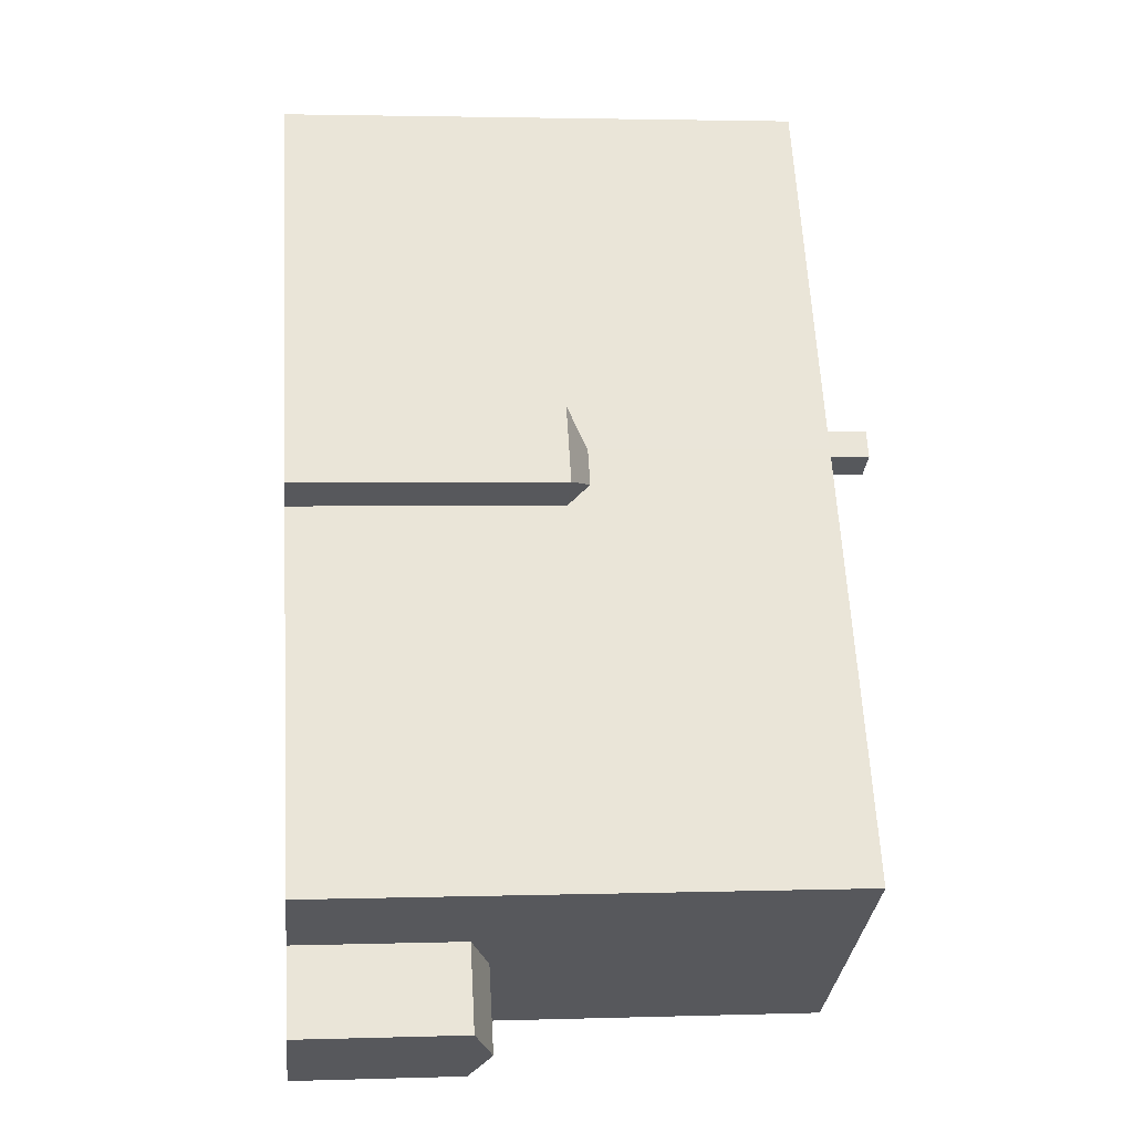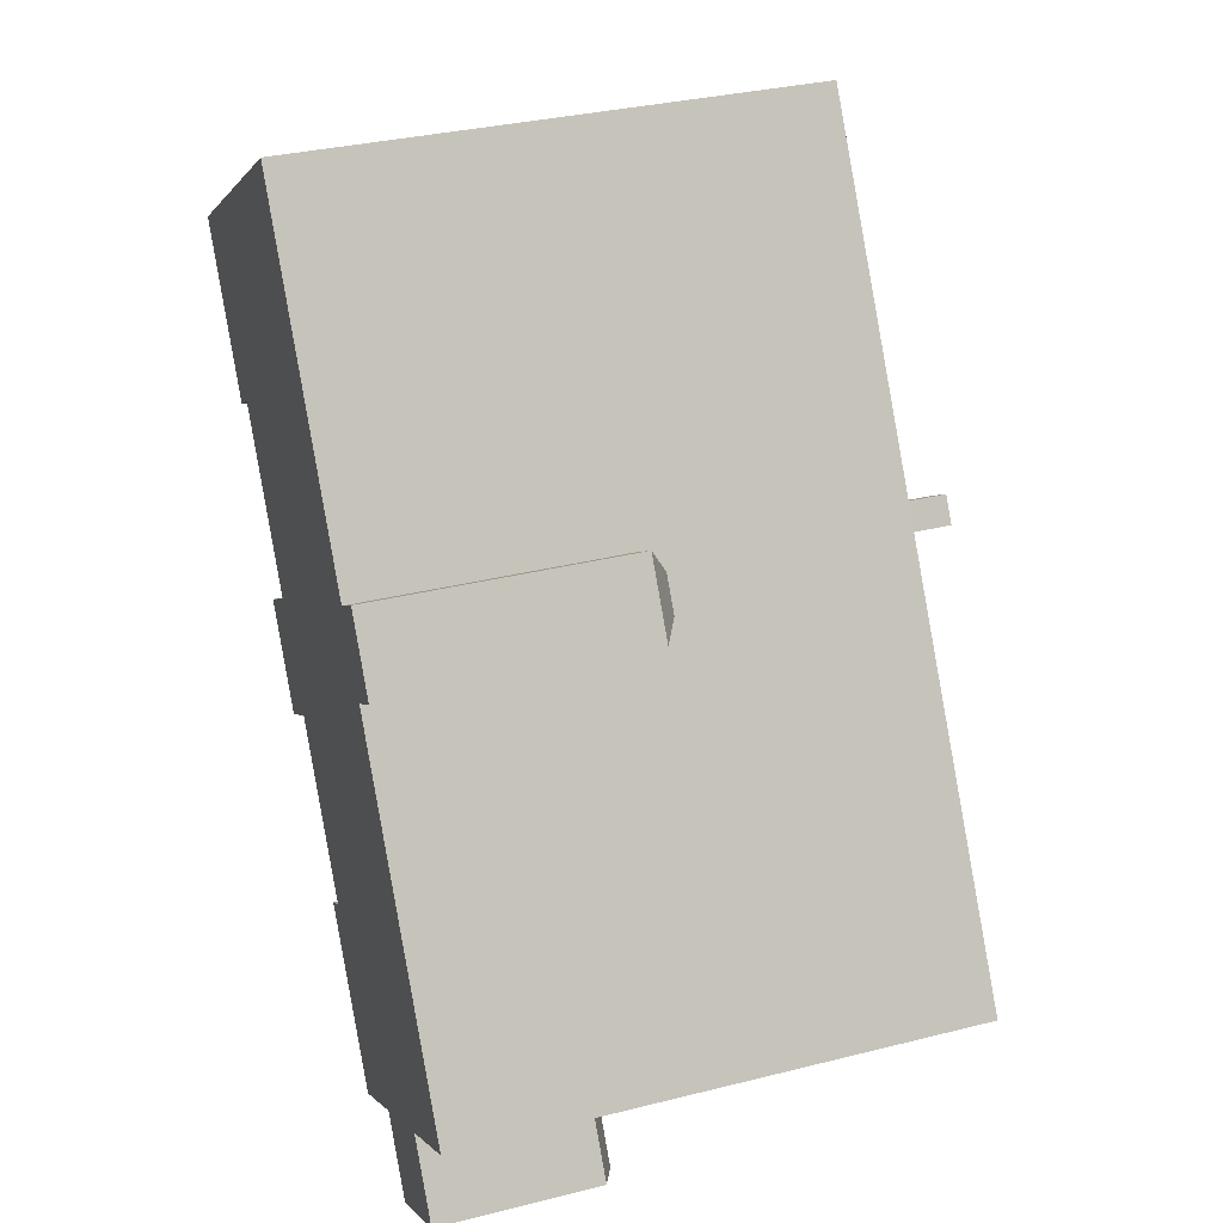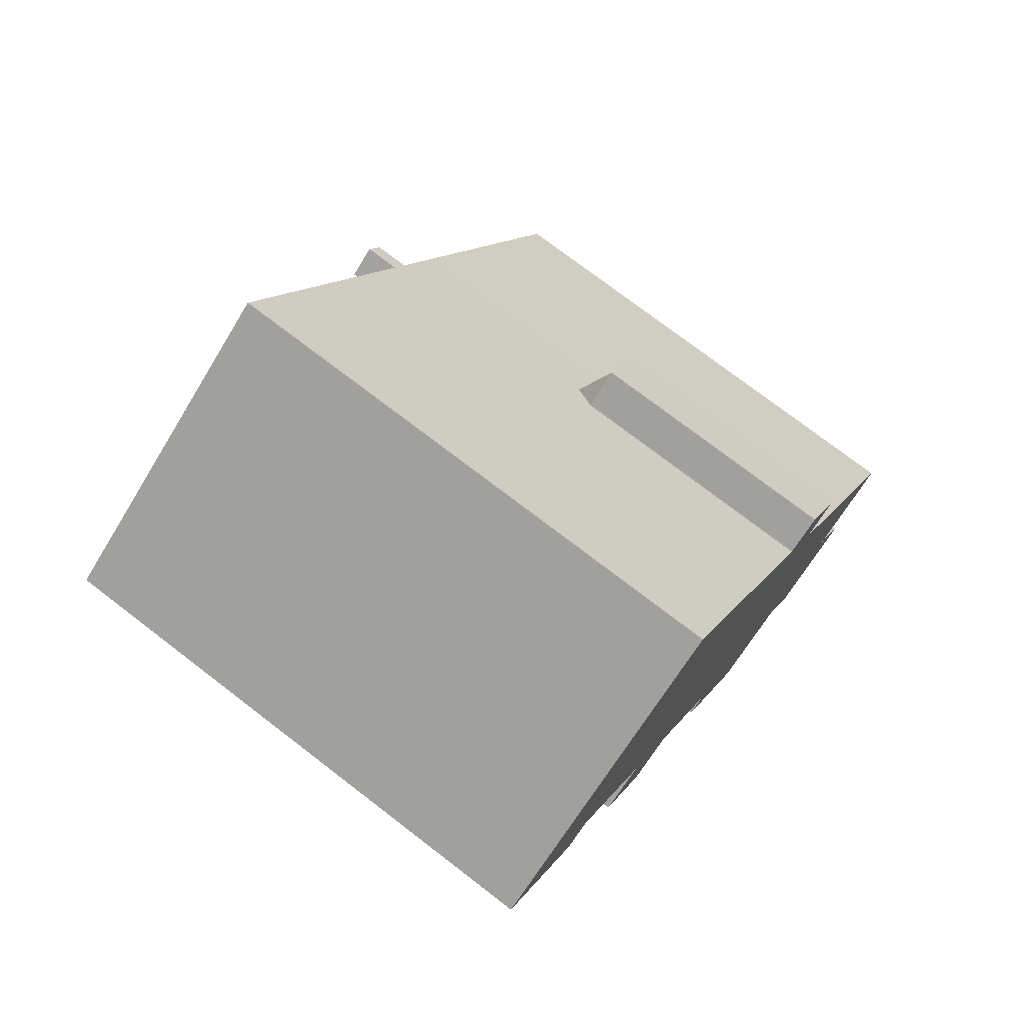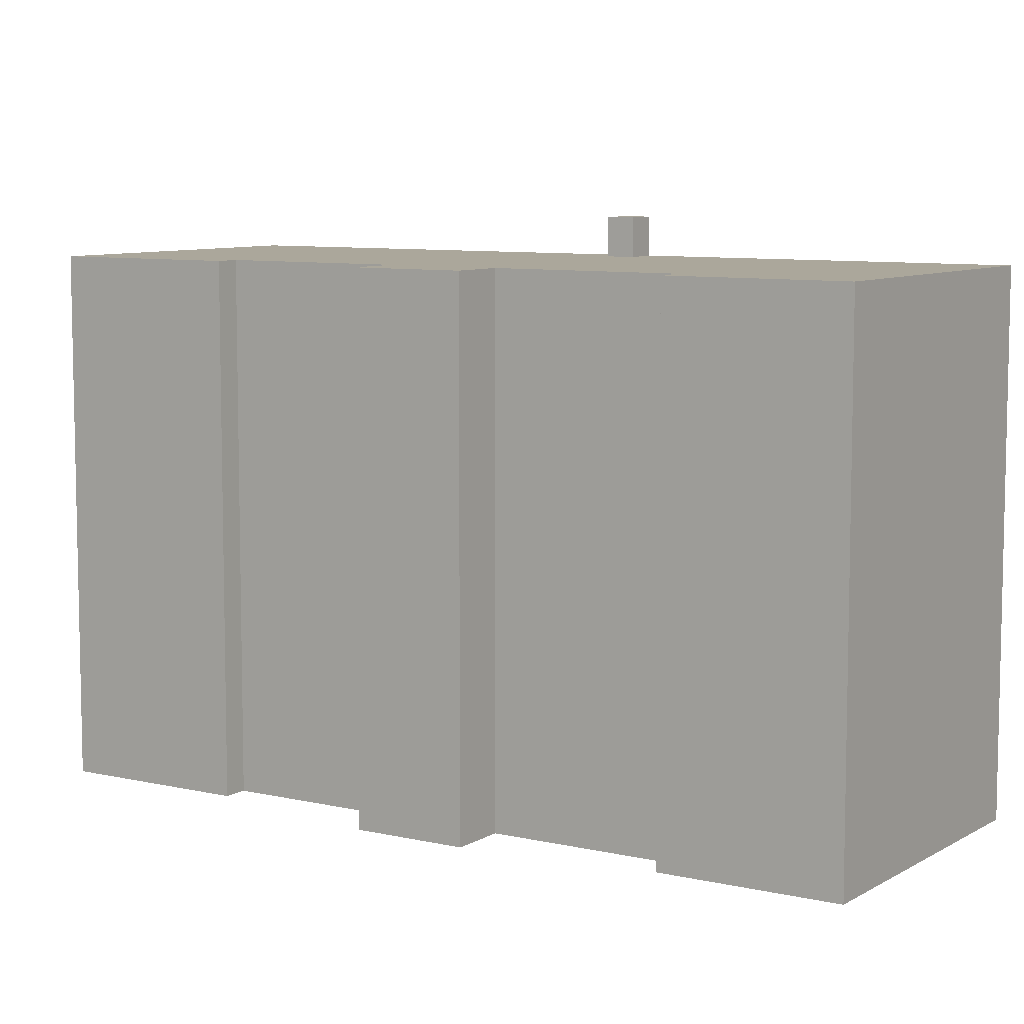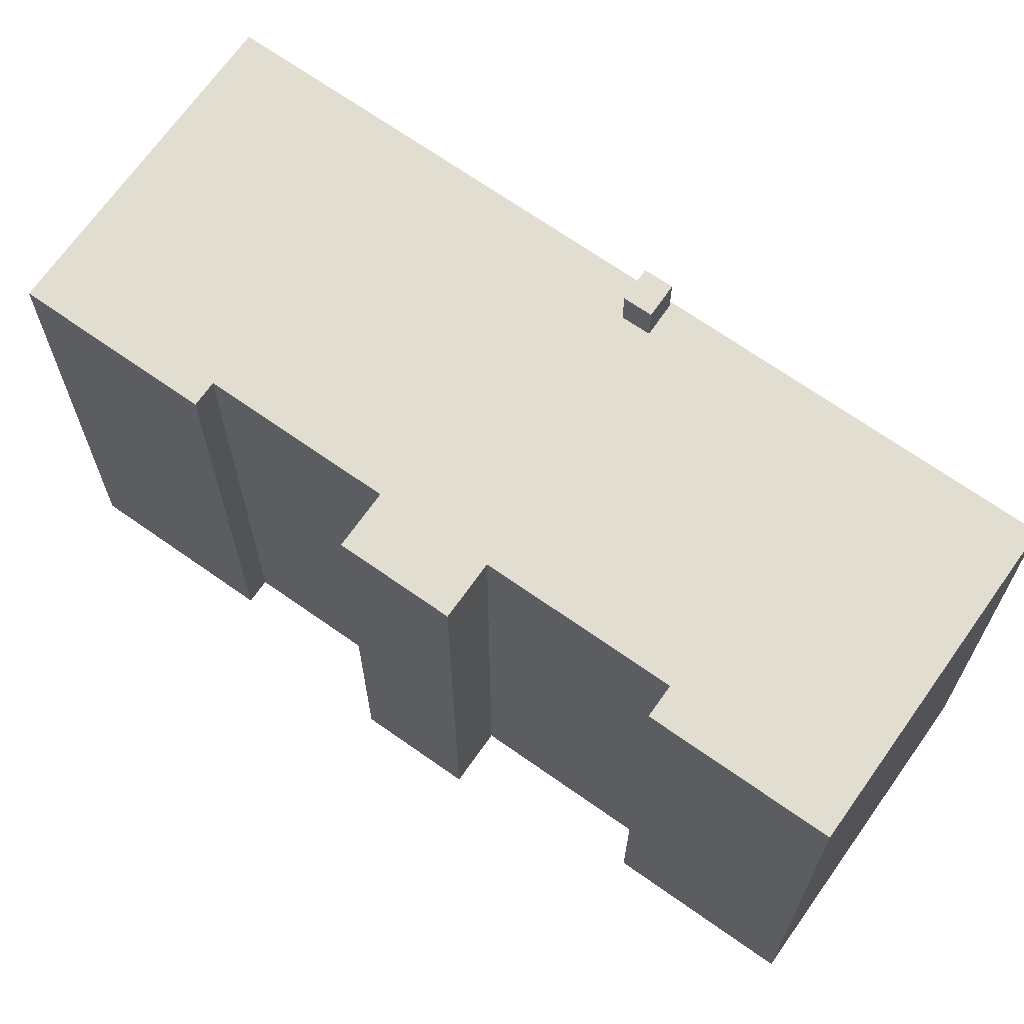
<metadata>
{"format":"obj","ext":"obj","renderer":"f3d","projection":"perspective","resolution":1024,"background":"white","views":[{"elev":2.7,"azim":83.9,"up":"+Z"},{"elev":33.0,"azim":70.9,"up":"+Z"},{"elev":75.1,"azim":-52.5,"up":"+Z"},{"elev":8.1,"azim":-89.2,"up":"+Y"},{"elev":68.8,"azim":-86.8,"up":"+Y"}]}
</metadata>
<code>
v -2.423 6.989 -3.13
v 4.024 6.989 1.499
v 0.15 6.989 -7.24
v -6.658 6.989 3.678
v 1.99 6.989 2.888
v 1.992 6.989 2.885
v -6.658 6.989 3.678
v 1.992 6.989 2.885
v -3.995 6.989 -0.5767
v -6.658 6.989 3.678
v 2.745 6.989 3.35
v 1.99 6.989 2.888
v 2.745 6.989 3.35
v 2.847 6.989 3.379
v 2.759 6.989 3.328
v -6.658 6.989 3.678
v 2.847 6.989 3.379
v 2.745 6.989 3.35
v -9.929 6.989 7.287
v -6.658 6.989 3.678
v -7.385 6.989 3.225
v 3.136 6.989 2.711
v 3.156 6.989 2.887
v 3.704 6.989 2.011
v 2.381 6.989 2.249
v 3.136 6.989 2.711
v 3.704 6.989 2.011
v 3.057 6.989 2.84
v 3.156 6.989 2.887
v 3.136 6.989 2.711
v -3.995 6.989 -0.5767
v 2.381 6.989 2.249
v -2.423 6.989 -3.13
v -2.423 6.989 -3.13
v 2.381 6.989 2.249
v 3.704 6.989 2.011
v -3.995 6.989 -0.5767
v 2.257 6.989 2.452
v 2.381 6.989 2.249
v 2.759 6.989 3.328
v 3.156 6.989 2.887
v 3.057 6.989 2.84
v 2.759 6.989 3.328
v 2.847 6.989 3.379
v 3.156 6.989 2.887
v -9.929 6.989 7.287
v -2.506 6.989 11.94
v -6.658 6.989 3.678
v -3.995 6.989 -0.5767
v -2.423 6.989 -3.13
v -3.71 6.989 -3.933
v -5.3 6.989 -1.393
v -6.658 6.989 3.678
v -2.506 6.989 11.94
v 2.847 6.989 3.379
v -2.423 6.989 -3.13
v 3.704 6.989 2.011
v 4.024 6.989 1.499
v 4.024 6.989 1.499
v 9.509 6.989 -7.266
v 7.067 6.989 -8.794
v 0.15 6.989 -7.24
v 5.77 6.989 -9.606
v 4.472 6.989 -10.42
v 0.15 6.989 -7.24
v 7.067 6.989 -8.794
v 5.77 6.989 -9.606
v 0.15 6.989 -7.24
v 4.472 6.989 -10.42
v 2.222 6.989 -11.82
v -0.423 6.989 -7.6
v 0.15 6.989 -7.24
v 2.222 6.989 -11.82
v 0.15 6.989 -7.24
v 4.024 6.989 1.499
v 7.067 6.989 -8.794
v -3.995 6.989 -0.5767
v 1.992 6.989 2.885
v 2.257 6.989 2.452
v 1.99 8.013 2.888
v 2.745 8.014 3.35
v 3.136 8.014 2.711
v 1.99 8.013 2.888
v 3.136 8.014 2.711
v 2.381 8.013 2.249
v 3.704 0.7701 2.011
v 4.983 0.1541 2.1
v 4.024 0.1541 1.499
v 3.704 0.7701 2.011
v 3.807 0.1531 3.98
v 4.983 0.1541 2.1
v 3.156 0.7701 2.887
v 3.807 0.1531 3.98
v 3.704 0.7701 2.011
v 2.847 0.1541 3.379
v 3.807 0.1531 3.98
v 3.156 0.7701 2.887
v 5.409 -2.342 -11.19
v 5.733 -2.207 -10.99
v 6.04 -2.207 -11.48
v 5.715 -2.342 -11.68
v 5.733 -2.207 -10.99
v 6.058 -2.071 -10.79
v 6.364 -2.071 -11.28
v 6.04 -2.207 -11.48
v 5.103 -2.342 -10.7
v 5.427 -2.207 -10.5
v 5.733 -2.207 -10.99
v 5.409 -2.342 -11.19
v 5.427 -2.207 -10.5
v 5.752 -2.071 -10.3
v 6.058 -2.071 -10.79
v 5.733 -2.207 -10.99
v 5.409 -2.342 -11.19
v 5.715 -2.342 -11.68
v 5.697 -2.478 -12.38
v 4.472 -2.478 -10.42
v 5.409 -2.342 -11.19
v 5.697 -2.478 -12.38
v 5.697 -2.478 -12.38
v 5.715 -2.342 -11.68
v 6.04 -2.207 -11.48
v 6.04 -2.207 -11.48
v 6.364 -2.071 -11.28
v 6.995 -1.936 -11.56
v 5.697 -2.478 -12.38
v 6.04 -2.207 -11.48
v 6.995 -1.936 -11.56
v 6.058 -2.071 -10.79
v 6.995 -1.936 -11.56
v 6.364 -2.071 -11.28
v 4.472 -2.478 -10.42
v 5.427 -2.207 -10.5
v 5.103 -2.342 -10.7
v 4.472 -2.478 -10.42
v 5.103 -2.342 -10.7
v 5.409 -2.342 -11.19
v 4.472 -2.478 -10.42
v 5.77 -1.936 -9.606
v 5.427 -2.207 -10.5
v 5.752 -2.071 -10.3
v 5.77 -1.936 -9.606
v 6.058 -2.071 -10.79
v 5.427 -2.207 -10.5
v 5.77 -1.936 -9.606
v 5.752 -2.071 -10.3
v 5.77 -1.936 -9.606
v 6.995 -1.936 -11.56
v 6.058 -2.071 -10.79
v 7.031 -2.207 -10.18
v 7.355 -2.342 -9.976
v 7.661 -2.342 -10.47
v 7.337 -2.207 -10.67
v 6.725 -2.207 -9.689
v 7.049 -2.342 -9.486
v 7.355 -2.342 -9.976
v 7.031 -2.207 -10.18
v 6.707 -2.071 -10.38
v 7.031 -2.207 -10.18
v 7.337 -2.207 -10.67
v 7.013 -2.071 -10.87
v 6.4 -2.071 -9.892
v 6.725 -2.207 -9.689
v 7.031 -2.207 -10.18
v 6.707 -2.071 -10.38
v 7.337 -2.207 -10.67
v 7.661 -2.342 -10.47
v 8.292 -2.478 -10.75
v 6.995 -1.936 -11.56
v 7.337 -2.207 -10.67
v 8.292 -2.478 -10.75
v 7.355 -2.342 -9.976
v 8.292 -2.478 -10.75
v 7.661 -2.342 -10.47
v 7.049 -2.342 -9.486
v 7.067 -2.478 -8.794
v 7.355 -2.342 -9.976
v 7.067 -2.478 -8.794
v 8.292 -2.478 -10.75
v 7.355 -2.342 -9.976
v 6.725 -2.207 -9.689
v 7.067 -2.478 -8.794
v 7.049 -2.342 -9.486
v 6.707 -2.071 -10.38
v 7.013 -2.071 -10.87
v 6.995 -1.936 -11.56
v 6.995 -1.936 -11.56
v 7.013 -2.071 -10.87
v 7.337 -2.207 -10.67
v 5.77 -1.936 -9.606
v 6.707 -2.071 -10.38
v 6.995 -1.936 -11.56
v 5.77 -1.936 -9.606
v 6.725 -2.207 -9.689
v 6.4 -2.071 -9.892
v 5.77 -1.936 -9.606
v 6.4 -2.071 -9.892
v 6.707 -2.071 -10.38
v 5.77 -1.936 -9.606
v 7.067 -2.478 -8.794
v 6.725 -2.207 -9.689
v -6.658 6.989 3.678
v -3.995 6.989 -0.5767
v -3.995 -6.837 -0.5767
v -6.658 -6.837 3.678
v -7.385 6.989 3.225
v -7.022 -6.837 3.452
v -7.385 -6.837 3.225
v -7.022 -6.837 3.452
v -6.658 6.989 3.678
v -6.658 -6.837 3.678
v -7.385 6.989 3.225
v -6.658 6.989 3.678
v -7.022 -6.837 3.452
v -9.929 6.989 7.287
v -7.385 6.989 3.225
v -7.385 -6.837 3.225
v -9.929 -6.837 7.287
v -6.218 -6.837 9.611
v -2.506 -6.837 11.94
v -2.506 6.989 11.94
v -9.929 6.989 7.287
v -9.929 -6.837 7.287
v -6.218 -6.837 9.611
v -9.929 6.989 7.287
v -6.218 -6.837 9.611
v -2.506 6.989 11.94
v -2.506 6.989 11.94
v 2.847 0.1541 3.379
v 2.847 6.989 3.379
v -2.506 -6.837 11.94
v 2.847 -6.837 3.379
v 2.847 0.1541 3.379
v -2.506 6.989 11.94
v -2.506 -6.837 11.94
v 2.847 0.1541 3.379
v 2.847 0.1541 3.379
v 3.156 0.7701 2.887
v 3.156 6.989 2.887
v 2.847 6.989 3.379
v 3.156 0.7701 2.887
v 3.704 0.7701 2.011
v 3.704 6.989 2.011
v 3.156 6.989 2.887
v 3.704 0.7701 2.011
v 4.024 0.1541 1.499
v 4.024 6.989 1.499
v 3.704 6.989 2.011
v 4.024 -6.837 1.499
v 9.509 -6.837 -7.266
v 9.509 6.989 -7.266
v 4.024 0.1541 1.499
v 4.024 6.989 1.499
v 4.024 0.1541 1.499
v 9.509 6.989 -7.266
v 7.067 6.989 -8.794
v 9.509 6.989 -7.266
v 9.509 -6.837 -7.266
v 7.067 -2.478 -8.794
v 7.067 -2.478 -8.794
v 9.509 -6.837 -7.266
v 7.067 -6.837 -8.794
v 5.77 6.989 -9.606
v 7.067 6.989 -8.794
v 7.067 -2.478 -8.794
v 5.77 -1.936 -9.606
v 4.472 6.989 -10.42
v 5.77 6.989 -9.606
v 5.77 -1.936 -9.606
v 4.472 -2.478 -10.42
v 2.222 6.989 -11.82
v 3.347 -6.837 -11.12
v 2.222 -6.837 -11.82
v 2.222 6.989 -11.82
v 4.472 6.989 -10.42
v 3.347 -6.837 -11.12
v 3.347 -6.837 -11.12
v 4.472 6.989 -10.42
v 4.472 -2.478 -10.42
v 3.347 -6.837 -11.12
v 4.472 -2.478 -10.42
v 4.472 -6.837 -10.42
v -0.423 6.989 -7.6
v 2.222 6.989 -11.82
v 2.222 -6.837 -11.82
v -0.423 -6.837 -7.6
v -0.423 -6.837 -7.6
v 0.15 -6.837 -7.24
v 0.15 6.989 -7.24
v -0.423 6.989 -7.6
v -2.423 6.989 -3.13
v 0.15 6.989 -7.24
v 0.15 -6.837 -7.24
v -2.423 -6.837 -3.13
v -3.71 6.989 -3.933
v -2.423 6.989 -3.13
v -2.423 -6.837 -3.13
v -3.71 -6.837 -3.933
v -5.3 6.989 -1.393
v -3.71 6.989 -3.933
v -3.71 -6.837 -3.933
v -5.3 -6.837 -1.393
v -5.3 -6.837 -1.393
v -3.995 -6.837 -0.5767
v -3.995 6.989 -0.5767
v -5.3 6.989 -1.393
v 1.99 6.989 2.888
v 2.745 6.989 3.35
v 2.745 8.014 3.35
v 1.99 8.013 2.888
v 3.057 6.989 2.84
v 3.136 6.989 2.711
v 3.136 8.014 2.711
v 2.759 6.989 3.328
v 3.057 6.989 2.84
v 3.136 8.014 2.711
v 2.745 8.014 3.35
v 2.745 8.014 3.35
v 2.745 6.989 3.35
v 2.759 6.989 3.328
v 2.381 8.013 2.249
v 3.136 8.014 2.711
v 3.136 6.989 2.711
v 2.381 6.989 2.249
v 1.99 8.013 2.888
v 1.992 6.989 2.885
v 1.99 6.989 2.888
v 1.99 8.013 2.888
v 2.381 8.013 2.249
v 2.257 6.989 2.452
v 1.992 6.989 2.885
v 2.257 6.989 2.452
v 2.381 8.013 2.249
v 2.381 6.989 2.249
v 4.024 0.1541 1.499
v 4.983 0.1541 2.1
v 4.983 -6.837 2.1
v 4.024 -6.837 1.499
v 3.807 -6.837 3.98
v 4.983 -6.837 2.1
v 4.983 0.1541 2.1
v 3.807 0.1531 3.98
v 2.847 -6.837 3.379
v 3.807 -6.837 3.98
v 3.807 0.1531 3.98
v 2.847 0.1541 3.379
v 5.697 -2.478 -12.38
v 6.995 -1.936 -11.56
v 6.995 -6.837 -11.56
v 5.697 -6.837 -12.38
v 6.995 -1.936 -11.56
v 7.643 -6.837 -11.16
v 6.995 -6.837 -11.56
v 7.643 -6.837 -11.16
v 8.292 -2.478 -10.75
v 8.292 -6.837 -10.75
v 6.995 -1.936 -11.56
v 8.292 -2.478 -10.75
v 7.643 -6.837 -11.16
v 4.472 -2.478 -10.42
v 5.697 -2.478 -12.38
v 5.697 -6.837 -12.38
v 4.472 -6.837 -10.42
v 7.067 -6.837 -8.794
v 8.292 -6.837 -10.75
v 8.292 -2.478 -10.75
v 7.067 -2.478 -8.794
v -5.3 -6.837 -1.393
v -3.71 -6.837 -3.933
v -2.423 -6.837 -3.13
v 0.15 -6.837 -7.24
v -0.423 -6.837 -7.6
v 2.222 -6.837 -11.82
v 3.347 -6.837 -11.12
v 4.472 -6.837 -10.42
v 5.697 -6.837 -12.38
v 6.995 -6.837 -11.56
v 7.643 -6.837 -11.16
v 8.292 -6.837 -10.75
v 7.067 -6.837 -8.794
v 9.509 -6.837 -7.266
v 4.024 -6.837 1.499
v 4.983 -6.837 2.1
v 3.807 -6.837 3.98
v 2.847 -6.837 3.379
v -2.506 -6.837 11.94
v -6.218 -6.837 9.611
v -9.929 -6.837 7.287
v -7.385 -6.837 3.225
v -7.022 -6.837 3.452
v -6.658 -6.837 3.678
v -3.995 -6.837 -0.5767
g CDNNDG02_0009460
f 1 2 3
f 4 5 6
f 7 8 9
f 10 11 12
f 13 14 15
f 16 17 18
f 19 20 21
f 22 23 24
f 25 26 27
f 28 29 30
f 31 32 33
f 34 35 36
f 37 38 39
f 40 41 42
f 43 44 45
f 46 47 48
f 50 51 52
f 49 50 52
f 53 54 55
f 56 57 58
f 59 60 61
f 62 63 64
f 65 66 67
f 68 69 70
f 71 72 73
f 74 75 76
f 77 78 79
f 80 81 82
f 83 84 85
f 86 87 88
f 89 90 91
f 92 93 94
f 95 96 97
f 99 100 101
f 98 99 101
f 103 104 105
f 102 103 105
f 107 108 109
f 106 107 109
f 111 112 113
f 110 111 113
f 114 115 116
f 117 118 119
f 120 121 122
f 123 124 125
f 126 127 128
f 129 130 131
f 132 133 134
f 135 136 137
f 138 139 140
f 141 142 143
f 144 145 146
f 147 148 149
f 150 152 153
f 152 150 151
f 154 156 157
f 156 154 155
f 158 160 161
f 160 158 159
f 162 164 165
f 164 162 163
f 166 167 168
f 169 170 171
f 172 173 174
f 175 176 177
f 178 179 180
f 181 182 183
f 184 185 186
f 187 188 189
f 190 191 192
f 193 194 195
f 196 197 198
f 199 200 201
f 202 204 205
f 202 203 204
f 206 207 208
f 209 210 211
f 212 213 214
f 215 217 218
f 215 216 217
f 219 220 221
f 222 223 224
f 225 226 227
f 228 229 230
f 231 232 233
f 234 235 236
f 238 239 240
f 237 238 240
f 242 243 241
f 241 243 244
f 245 246 247
f 245 247 248
f 252 249 250
f 250 251 252
f 253 254 255
f 259 256 257
f 258 259 257
f 260 261 262
f 265 266 264
f 263 264 266
f 269 267 268
f 267 269 270
f 271 272 273
f 274 275 276
f 277 278 279
f 280 281 282
f 284 285 286
f 283 284 286
f 290 287 289
f 289 287 288
f 291 293 294
f 291 292 293
f 297 295 296
f 295 297 298
f 302 300 301
f 302 299 300
f 306 303 305
f 305 303 304
f 310 307 308
f 309 310 308
f 311 312 313
f 314 315 317
f 317 315 316
f 318 319 320
f 324 321 323
f 322 323 321
f 325 326 327
f 328 330 331
f 328 329 330
f 332 333 334
f 337 335 336
f 335 337 338
f 340 341 342
f 339 340 342
f 343 345 346
f 345 343 344
f 347 349 350
f 347 348 349
f 351 352 353
f 354 355 356
f 357 358 359
f 360 362 363
f 360 361 362
f 365 366 367
f 364 365 367
f 392 385 391
f 368 369 370
f 391 387 388
f 375 371 374
f 382 371 380
f 378 379 380
f 372 373 371
f 375 376 377
f 391 385 387
f 374 371 373
f 380 377 378
f 390 391 388
f 389 390 388
f 380 375 377
f 371 375 380
f 370 371 382
f 380 381 382
f 385 383 384
f 392 368 370
f 382 385 392
f 386 387 385
f 382 392 370
f 385 382 383

</code>
